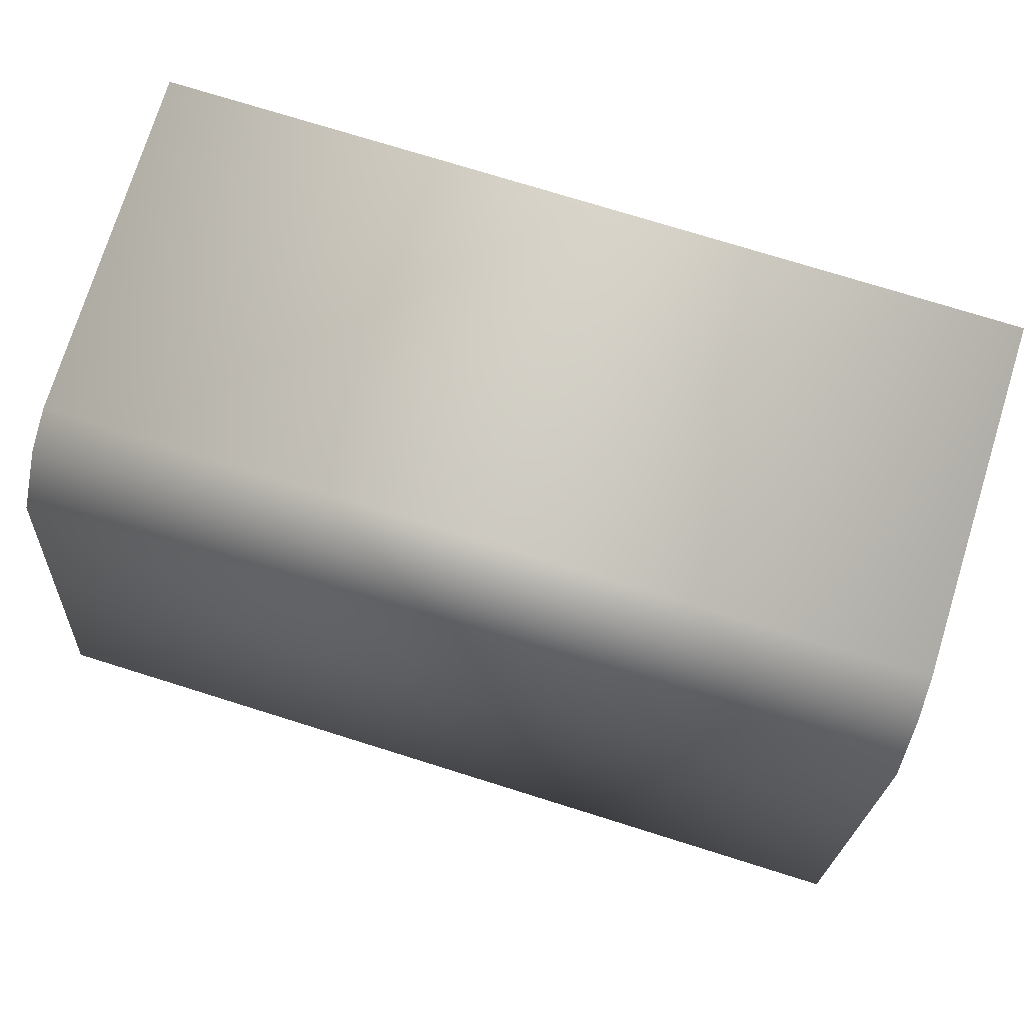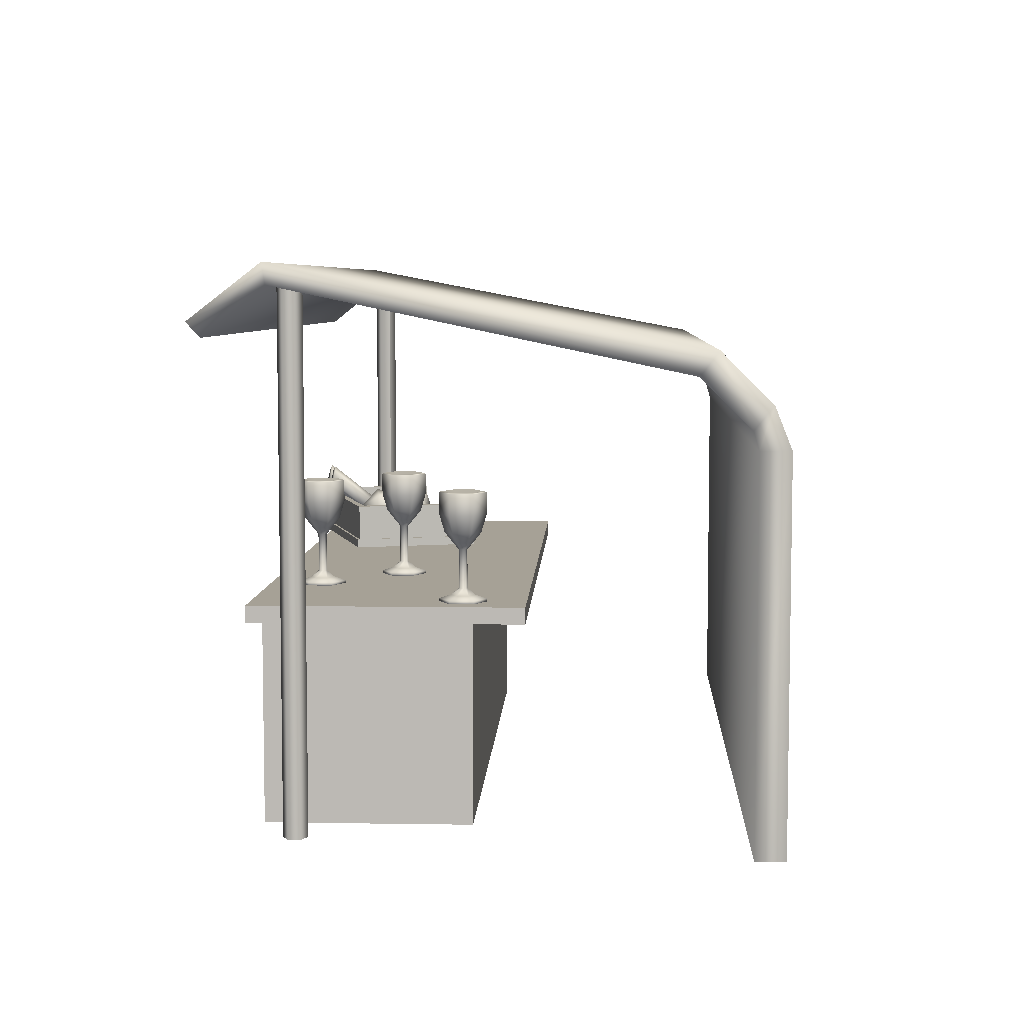
<metadata>
{"format":"obj","ext":"obj","renderer":"f3d","projection":"perspective","resolution":1024,"background":"white","views":[{"elev":75.3,"azim":-162.7,"up":"+Z"},{"elev":6.2,"azim":-87.3,"up":"+Y"}]}
</metadata>
<code>
o Cube
v 3.227 0.1725 -1
v 3.227 0.1725 1
v -3.227 0.1725 1
v -3.227 0.1725 -1
v 3.227 2.173 -1
v 3.227 2.173 1
v -3.227 2.173 1
v -3.227 2.173 -1
v 3.559 2.162 -1.103
v 3.559 2.162 1.511
v -3.559 2.162 1.511
v -3.559 2.162 -1.103
v 3.559 2.321 -1.103
v 3.559 2.321 1.511
v -3.559 2.321 1.511
v -3.559 2.321 -1.103
v 3.227 0.1725 -1
v 3.227 2.173 -1
v 3.227 2.173 -1
v 3.227 2.173 -1
v 3.227 0.1725 1
v 3.227 2.173 1
v 3.227 2.173 1
v 3.227 2.173 1
v -3.227 0.1725 1
v -3.227 2.173 1
v -3.227 2.173 1
v -3.227 2.173 1
v -3.227 0.1725 -1
v -3.227 2.173 -1
v -3.227 2.173 -1
v -3.227 2.173 -1
v 3.559 2.162 -1.103
v 3.559 2.162 1.511
v 3.559 2.162 1.511
v 3.559 2.162 1.511
v -3.559 2.162 1.511
v -3.559 2.162 1.511
v -3.559 2.162 1.511
v -3.559 2.162 -1.103
v -3.559 2.162 -1.103
v 3.559 2.321 -1.103
v 3.559 2.321 1.511
v 3.559 2.321 1.511
v -3.559 2.321 -1.103
v -3.559 2.321 -1.103
v -3.559 2.321 1.511
v -3.559 2.321 1.511
v -3.976 5.347 -0.7037
v -3.976 0.2366 -0.7037
v 4.036 0.2366 -0.7037
v 4.036 5.347 -0.7037
v 4.137 0.2366 -0.6453
v 4.137 5.347 -0.6453
v 4.137 0.2366 -0.5284
v 4.137 5.347 -0.5284
v 4.036 0.2366 -0.4699
v 4.036 5.347 -0.4699
v 3.934 0.2366 -0.5284
v 3.934 5.347 -0.5284
v 3.934 0.2366 -0.6453
v 3.934 5.347 -0.6453
v -3.875 0.2366 -0.6453
v -3.875 5.347 -0.6453
v -3.875 0.2366 -0.5284
v -3.875 5.347 -0.5284
v -3.976 0.2366 -0.4699
v -3.976 5.347 -0.4699
v -4.077 0.2366 -0.5284
v -4.077 5.347 -0.5284
v -4.077 0.2366 -0.6453
v -4.077 5.347 -0.6453
v -4.518 0.212 3.868
v -4.518 0.212 3.58
v 4.401 0.212 3.58
v 4.401 0.212 3.868
v -4.518 3.855 3.868
v -4.518 3.855 3.58
v 4.401 3.855 3.58
v 4.401 3.855 3.868
v -4.518 4.254 3.71
v -4.518 4.03 3.529
v 4.401 4.03 3.529
v 4.401 4.254 3.71
v -4.518 4.728 3.233
v -4.518 4.498 3.06
v 4.401 4.498 3.06
v 4.401 4.728 3.233
v -4.518 5.49 -0.749
v -4.518 5.289 -0.717
v 4.401 5.289 -0.717
v 4.401 5.49 -0.749
v -4.518 4.971 -1.424
v -4.518 4.831 -1.289
v 4.401 4.831 -1.289
v 4.401 4.971 -1.424
v -3.875 5.347 -0.5284
v -3.875 0.2366 -0.5284
v 3.934 5.347 -0.5284
v 3.934 0.2366 -0.5284
v 3.078 2.318 -1.292
v 3.486 2.318 0.000798
v 1.221 2.318 0.7163
v 0.8122 2.318 -0.5769
v 3.078 2.412 -1.292
v 3.486 2.412 0.000798
v 1.221 2.412 0.7163
v 0.8122 2.412 -0.5769
v 0.8662 2.412 -0.4913
v 1.241 2.412 0.6959
v 1.354 2.412 0.6604
v 0.9785 2.412 -0.5268
v 0.8662 2.318 -0.4913
v 1.241 2.318 0.6959
v 1.354 2.318 0.6604
v 0.9785 2.318 -0.5268
v 0.8662 2.784 -0.4913
v 1.241 2.784 0.6959
v 1.354 2.784 0.6604
v 0.9785 2.784 -0.5268
v 0.8441 2.412 -0.5612
v 0.9565 2.412 -0.5967
v 0.8441 2.318 -0.5612
v 0.9565 2.318 -0.5967
v 0.8441 2.784 -0.5612
v 0.9565 2.784 -0.5967
v 3.013 2.412 -1.169
v 3.013 2.318 -1.169
v 3.013 2.784 -1.169
v 2.991 2.412 -1.239
v 2.991 2.318 -1.239
v 2.991 2.784 -1.239
v 3.093 2.412 -1.195
v 3.093 2.318 -1.195
v 3.093 2.784 -1.195
v 3.071 2.412 -1.264
v 3.071 2.318 -1.264
v 3.071 2.784 -1.264
v 3.376 2.412 -0.01867
v 3.376 2.318 -0.01867
v 3.376 2.784 -0.01867
v 3.456 2.412 -0.04395
v 3.456 2.318 -0.04395
v 3.456 2.784 -0.04395
v 3.078 2.412 -1.292
v 3.078 2.412 -1.292
v 3.486 2.412 0.000798
v 3.486 2.412 0.000798
v 3.486 2.318 0.000798
v 3.486 2.318 0.000798
v 3.078 2.318 -1.292
v 3.078 2.318 -1.292
v 1.221 2.412 0.7163
v 1.221 2.412 0.7163
v 1.221 2.318 0.7163
v 1.221 2.318 0.7163
v 0.8122 2.412 -0.5769
v 0.8122 2.412 -0.5769
v 0.8122 2.318 -0.5769
v 0.8122 2.318 -0.5769
v 0.9785 2.318 -0.5268
v 0.9785 2.318 -0.5268
v 0.9785 2.318 -0.5268
v 0.9785 2.318 -0.5268
v 0.8662 2.318 -0.4913
v 0.8662 2.318 -0.4913
v 0.8662 2.318 -0.4913
v 0.8441 2.318 -0.5612
v 0.8441 2.318 -0.5612
v 1.241 2.318 0.6959
v 1.241 2.318 0.6959
v 0.8662 2.412 -0.4913
v 0.8662 2.412 -0.4913
v 0.8662 2.412 -0.4913
v 1.241 2.412 0.6959
v 1.241 2.412 0.6959
v 1.241 2.412 0.6959
v 1.354 2.318 0.6604
v 1.354 2.318 0.6604
v 1.354 2.412 0.6604
v 1.354 2.412 0.6604
v 1.354 2.412 0.6604
v 0.9785 2.412 -0.5268
v 0.9785 2.412 -0.5268
v 0.9785 2.412 -0.5268
v 0.8662 2.784 -0.4913
v 0.8662 2.784 -0.4913
v 0.8662 2.784 -0.4913
v 0.9785 2.784 -0.5268
v 0.9785 2.784 -0.5268
v 0.9785 2.784 -0.5268
v 0.9785 2.784 -0.5268
v 1.241 2.784 0.6959
v 1.241 2.784 0.6959
v 1.354 2.784 0.6604
v 1.354 2.784 0.6604
v 0.9565 2.318 -0.5967
v 0.9565 2.318 -0.5967
v 0.9565 2.318 -0.5967
v 0.8441 2.412 -0.5612
v 0.8441 2.412 -0.5612
v 0.8441 2.412 -0.5612
v 0.9565 2.412 -0.5967
v 0.9565 2.412 -0.5967
v 0.9565 2.412 -0.5967
v 0.8441 2.784 -0.5612
v 0.8441 2.784 -0.5612
v 0.9565 2.784 -0.5967
v 0.9565 2.784 -0.5967
v 0.9565 2.784 -0.5967
v 3.013 2.412 -1.169
v 3.013 2.412 -1.169
v 3.013 2.412 -1.169
v 3.013 2.318 -1.169
v 3.013 2.318 -1.169
v 3.013 2.318 -1.169
v 3.013 2.318 -1.169
v 3.013 2.784 -1.169
v 3.013 2.784 -1.169
v 3.013 2.784 -1.169
v 3.013 2.784 -1.169
v 2.991 2.318 -1.239
v 2.991 2.318 -1.239
v 2.991 2.318 -1.239
v 2.991 2.412 -1.239
v 2.991 2.412 -1.239
v 2.991 2.412 -1.239
v 2.991 2.784 -1.239
v 2.991 2.784 -1.239
v 2.991 2.784 -1.239
v 3.071 2.412 -1.264
v 3.071 2.412 -1.264
v 3.071 2.412 -1.264
v 3.093 2.318 -1.195
v 3.093 2.318 -1.195
v 3.093 2.318 -1.195
v 3.093 2.412 -1.195
v 3.093 2.412 -1.195
v 3.093 2.412 -1.195
v 3.093 2.784 -1.195
v 3.093 2.784 -1.195
v 3.093 2.784 -1.195
v 3.071 2.318 -1.264
v 3.071 2.318 -1.264
v 3.071 2.784 -1.264
v 3.071 2.784 -1.264
v 3.376 2.412 -0.01867
v 3.376 2.412 -0.01867
v 3.376 2.412 -0.01867
v 3.376 2.318 -0.01867
v 3.376 2.318 -0.01867
v 3.376 2.784 -0.01867
v 3.376 2.784 -0.01867
v 3.456 2.318 -0.04395
v 3.456 2.318 -0.04395
v 3.456 2.412 -0.04395
v 3.456 2.412 -0.04395
v 3.456 2.412 -0.04395
v 3.456 2.784 -0.04395
v 3.456 2.784 -0.04395
v 1.511 2.375 0.03773
v 1.349 2.528 -0.1404
v 1.591 2.411 -0.2336
v 1.784 2.428 -0.02409
v 1.661 2.557 0.1987
v 1.392 2.619 0.1268
v 1.522 2.676 -0.3123
v 1.791 2.614 -0.2404
v 1.834 2.704 0.02676
v 1.592 2.822 0.12
v 1.399 2.805 -0.08952
v 1.673 2.857 -0.1513
v 2.498 2.375 -0.04438
v 2.336 2.528 -0.2225
v 2.579 2.411 -0.3157
v 2.771 2.428 -0.1062
v 2.648 2.557 0.1165
v 2.379 2.619 0.04467
v 2.51 2.676 -0.3944
v 2.779 2.614 -0.3225
v 2.822 2.704 -0.05535
v 2.579 2.822 0.03789
v 2.386 2.805 -0.1716
v 2.66 2.857 -0.2334
v 2.007 2.375 -0.3161
v 1.845 2.528 -0.4942
v 2.087 2.411 -0.5875
v 2.28 2.428 -0.378
v 2.157 2.557 -0.1552
v 1.888 2.619 -0.2271
v 2.018 2.676 -0.6661
v 2.287 2.614 -0.5943
v 2.33 2.704 -0.3271
v 2.088 2.822 -0.2339
v 1.895 2.805 -0.4434
v 2.168 2.857 -0.5052
v 2.834 2.664 -0.5833
v 2.685 3.083 -1.08
v 2.757 2.604 -0.5746
v 2.608 3.023 -1.071
v 2.75 2.484 -0.6005
v 2.601 2.904 -1.097
v 2.819 2.425 -0.6352
v 2.67 2.845 -1.131
v 2.895 2.485 -0.6439
v 2.746 2.904 -1.14
v 2.903 2.604 -0.618
v 2.754 3.024 -1.114
v 3.047 2.664 -0.6507
v 2.898 3.083 -1.147
v 2.971 2.604 -0.642
v 2.822 3.023 -1.138
v 2.963 2.484 -0.6679
v 2.814 2.904 -1.164
v 3.032 2.425 -0.7026
v 2.883 2.845 -1.199
v 3.109 2.485 -0.7113
v 2.96 2.904 -1.208
v 3.116 2.604 -0.6854
v 2.967 3.024 -1.182
v -1.172 2.383 0.1028
v -1.275 2.383 0.04351
v -1.275 2.313 -0.0658
v -1.275 2.349 -0.0658
v -1.077 2.313 0.04816
v -1.077 2.349 0.04816
v -1.077 2.313 0.2761
v -1.077 2.349 0.2761
v -1.275 2.313 0.39
v -1.275 2.349 0.39
v -1.472 2.313 0.2761
v -1.472 2.349 0.2761
v -1.472 2.313 0.04816
v -1.472 2.349 0.04816
v -1.172 2.383 0.2214
v -1.275 2.383 0.2807
v -1.377 2.383 0.2214
v -1.377 2.383 0.1028
v -1.239 2.448 0.1412
v -1.275 2.448 0.1204
v -1.239 2.448 0.183
v -1.275 2.448 0.2039
v -1.311 2.448 0.183
v -1.311 2.448 0.1412
v -1.239 2.817 0.1412
v -1.275 2.817 0.1204
v -1.239 2.817 0.183
v -1.275 2.817 0.2039
v -1.311 2.817 0.183
v -1.311 2.817 0.1412
v -1.188 2.886 0.1121
v -1.275 2.886 0.06218
v -1.188 2.886 0.2121
v -1.275 2.886 0.2621
v -1.361 2.886 0.2121
v -1.361 2.886 0.1121
v -1.124 2.978 0.0753
v -1.275 2.978 -0.01152
v -1.124 2.978 0.2489
v -1.275 2.978 0.3357
v -1.425 2.978 0.2489
v -1.425 2.978 0.0753
v -1.081 3.15 0.05016
v -1.275 3.15 -0.0618
v -1.081 3.15 0.2741
v -1.275 3.15 0.386
v -1.469 3.15 0.2741
v -1.469 3.15 0.05016
v -1.081 3.356 0.05016
v -1.275 3.356 -0.0618
v -1.081 3.356 0.2741
v -1.275 3.356 0.386
v -1.469 3.356 0.2741
v -1.469 3.356 0.05016
v -1.1 3.365 0.05974
v -1.279 3.365 -0.04357
v -1.1 3.365 0.2664
v -1.279 3.365 0.3697
v -1.458 3.365 0.2664
v -1.458 3.365 0.05974
v -1.279 2.919 0.163
v -1.922 2.383 -0.6435
v -2.025 2.383 -0.7028
v -2.025 2.313 -0.8121
v -2.025 2.349 -0.8121
v -1.827 2.313 -0.6981
v -1.827 2.349 -0.6981
v -1.827 2.313 -0.4702
v -1.827 2.349 -0.4702
v -2.025 2.313 -0.3563
v -2.025 2.349 -0.3563
v -2.222 2.313 -0.4702
v -2.222 2.349 -0.4702
v -2.222 2.313 -0.6981
v -2.222 2.349 -0.6981
v -1.922 2.383 -0.5249
v -2.025 2.383 -0.4656
v -2.127 2.383 -0.5249
v -2.127 2.383 -0.6435
v -1.989 2.448 -0.605
v -2.025 2.448 -0.6259
v -1.989 2.448 -0.5633
v -2.025 2.448 -0.5424
v -2.061 2.448 -0.5633
v -2.061 2.448 -0.605
v -1.989 2.817 -0.605
v -2.025 2.817 -0.6259
v -1.989 2.817 -0.5633
v -2.025 2.817 -0.5424
v -2.061 2.817 -0.5633
v -2.061 2.817 -0.605
v -1.938 2.886 -0.6341
v -2.025 2.886 -0.6841
v -1.938 2.886 -0.5342
v -2.025 2.886 -0.4842
v -2.111 2.886 -0.5342
v -2.111 2.886 -0.6341
v -1.874 2.978 -0.671
v -2.025 2.978 -0.7578
v -1.874 2.978 -0.4974
v -2.025 2.978 -0.4105
v -2.175 2.978 -0.4974
v -2.175 2.978 -0.671
v -1.831 3.15 -0.6961
v -2.025 3.15 -0.8081
v -1.831 3.15 -0.4722
v -2.025 3.15 -0.3603
v -2.219 3.15 -0.4722
v -2.219 3.15 -0.6961
v -1.831 3.356 -0.6961
v -2.025 3.356 -0.8081
v -1.831 3.356 -0.4722
v -2.025 3.356 -0.3603
v -2.219 3.356 -0.4722
v -2.219 3.356 -0.6961
v -1.85 3.365 -0.6866
v -2.029 3.365 -0.7899
v -1.85 3.365 -0.4799
v -2.029 3.365 -0.3766
v -2.208 3.365 -0.4799
v -2.208 3.365 -0.6866
v -2.029 2.919 -0.5832
v -3.081 2.383 0.8485
v -3.184 2.383 0.7892
v -3.184 2.313 0.6798
v -3.184 2.349 0.6798
v -2.986 2.313 0.7938
v -2.986 2.349 0.7938
v -2.986 2.313 1.022
v -2.986 2.349 1.022
v -3.184 2.313 1.136
v -3.184 2.349 1.136
v -3.381 2.313 1.022
v -3.381 2.349 1.022
v -3.381 2.313 0.7938
v -3.381 2.349 0.7938
v -3.081 2.383 0.9671
v -3.184 2.383 1.026
v -3.286 2.383 0.9671
v -3.286 2.383 0.8485
v -3.147 2.448 0.8869
v -3.184 2.448 0.866
v -3.147 2.448 0.9286
v -3.184 2.448 0.9495
v -3.22 2.448 0.9286
v -3.22 2.448 0.8869
v -3.147 2.817 0.8869
v -3.184 2.817 0.866
v -3.147 2.817 0.9286
v -3.184 2.817 0.9495
v -3.22 2.817 0.9286
v -3.22 2.817 0.8869
v -3.097 2.886 0.8578
v -3.184 2.886 0.8078
v -3.097 2.886 0.9577
v -3.184 2.886 1.008
v -3.27 2.886 0.9577
v -3.27 2.886 0.8578
v -3.033 2.978 0.8209
v -3.184 2.978 0.7341
v -3.033 2.978 0.9946
v -3.184 2.978 1.081
v -3.334 2.978 0.9946
v -3.334 2.978 0.8209
v -2.99 3.15 0.7958
v -3.184 3.15 0.6838
v -2.99 3.15 1.02
v -3.184 3.15 1.132
v -3.377 3.15 1.02
v -3.377 3.15 0.7958
v -2.99 3.356 0.7958
v -3.184 3.356 0.6838
v -2.99 3.356 1.02
v -3.184 3.356 1.132
v -3.377 3.356 1.02
v -3.377 3.356 0.7958
v -3.009 3.365 0.8054
v -3.188 3.365 0.7021
v -3.009 3.365 1.012
v -3.188 3.365 1.115
v -3.367 3.365 1.012
v -3.367 3.365 0.8054
v -3.188 2.919 0.9087
v 4.401 3.855 3.58
v 4.401 0.212 3.58
v 4.401 4.03 3.529
v 4.401 4.498 3.06
v 4.401 5.289 -0.717
v 4.401 4.831 -1.289
f 41 38 47 45
f 31 27 37 40
f 1 5 6 2
f 21 22 7 3
f 25 26 8 29
f 18 17 4 30
f 23 19 9 10
f 20 32 12 33
f 28 24 34 11
f 13 16 15 14
f 35 33 42 43
f 33 12 46 42
f 39 36 44 48
f 67 68 70 69
f 51 52 54 53
f 53 54 56 55
f 69 70 72 71
f 63 64 66 65
f 55 56 58 57
f 71 72 49 50
f 50 49 64 63
f 57 58 60 59
f 61 62 52 51
f 100 99 62 61
f 98 97 68 67
f 105 106 102 101
f 147 107 103 149
f 153 108 104 155
f 157 145 151 159
f 152 150 156 160
f 158 154 148 146
f 180 183 189 195
f 116 115 114 113
f 117 120 126 125
f 110 109 166 170
f 111 175 171 178
f 112 182 179 161
f 186 118 119 191
f 162 165 123 124
f 176 181 196 193
f 172 177 194 187
f 121 122 197 168
f 203 200 206 208
f 209 190 218 228
f 173 188 207 201
f 192 184 127 129
f 167 174 202 169
f 214 222 243 234
f 131 130 136 137
f 198 204 226 223
f 185 163 128 211
f 205 210 132 225
f 164 199 224 217
f 135 237 231 138
f 133 134 244 233
f 238 241 144 256
f 227 229 245 232
f 230 219 240 246
f 220 212 139 141
f 252 248 257 259
f 247 140 143 142
f 215 235 254 250
f 242 221 253 260
f 213 216 251 249
f 236 239 258 255
f 261 262 263
f 262 261 266
f 261 263 264
f 261 264 265
f 261 265 266
f 262 266 271
f 263 262 267
f 264 263 268
f 265 264 269
f 266 265 270
f 262 271 267
f 263 267 268
f 264 268 269
f 265 269 270
f 266 270 271
f 267 271 272
f 268 267 272
f 269 268 272
f 270 269 272
f 271 270 272
f 273 274 275
f 274 273 278
f 273 275 276
f 273 276 277
f 273 277 278
f 274 278 283
f 275 274 279
f 276 275 280
f 277 276 281
f 278 277 282
f 274 283 279
f 275 279 280
f 276 280 281
f 277 281 282
f 278 282 283
f 279 283 284
f 280 279 284
f 281 280 284
f 282 281 284
f 283 282 284
f 285 286 287
f 286 285 290
f 285 287 288
f 285 288 289
f 285 289 290
f 286 290 295
f 287 286 291
f 288 287 292
f 289 288 293
f 290 289 294
f 286 295 291
f 287 291 292
f 288 292 293
f 289 293 294
f 290 294 295
f 291 295 296
f 292 291 296
f 293 292 296
f 294 293 296
f 295 294 296
f 297 298 300 299
f 299 300 302 301
f 301 302 304 303
f 303 304 306 305
f 300 298 308 306 304 302
f 307 308 298 297
f 305 306 308 307
f 297 299 301 303 305 307
f 309 310 312 311
f 311 312 314 313
f 313 314 316 315
f 315 316 318 317
f 312 310 320 318 316 314
f 319 320 310 309
f 317 318 320 319
f 309 311 313 315 317 319
f 335 321 339 341
f 334 332 337 338
f 323 324 326 325
f 322 338 344 340
f 326 324 322 321
f 325 326 328 327
f 342 341 347 348
f 328 326 321 335
f 327 328 330 329
f 332 330 336 337
f 321 322 340 339
f 329 330 332 331
f 330 328 335 336
f 333 334 324 323
f 331 332 334 333
f 336 335 341 342
f 324 334 338 322
f 323 325 327 329 331 333
f 337 336 342 343
f 338 337 343 344
f 348 347 353 354
f 339 340 346 345
f 340 344 350 346
f 343 342 348 349
f 341 339 345 347
f 344 343 349 350
f 354 353 359 360
f 345 346 352 351
f 346 350 356 352
f 349 348 354 355
f 347 345 351 353
f 350 349 355 356
f 362 361 367 368
f 351 352 358 357
f 352 356 362 358
f 355 354 360 361
f 353 351 357 359
f 356 355 361 362
f 368 367 373 374
f 360 359 365 366
f 357 358 364 363
f 358 362 368 364
f 361 360 366 367
f 359 357 363 365
f 374 373 379 380
f 366 365 371 372
f 363 364 370 369
f 364 368 374 370
f 367 366 372 373
f 365 363 369 371
f 372 371 377 378
f 369 370 376 375
f 370 374 380 376
f 373 372 378 379
f 371 369 375 377
f 380 379 381
f 378 377 381
f 375 376 381
f 376 380 381
f 379 378 381
f 377 375 381
f 396 382 400 402
f 395 393 398 399
f 384 385 387 386
f 383 399 405 401
f 387 385 383 382
f 386 387 389 388
f 403 402 408 409
f 389 387 382 396
f 388 389 391 390
f 393 391 397 398
f 382 383 401 400
f 390 391 393 392
f 391 389 396 397
f 394 395 385 384
f 392 393 395 394
f 397 396 402 403
f 385 395 399 383
f 384 386 388 390 392 394
f 398 397 403 404
f 399 398 404 405
f 409 408 414 415
f 400 401 407 406
f 401 405 411 407
f 404 403 409 410
f 402 400 406 408
f 405 404 410 411
f 415 414 420 421
f 406 407 413 412
f 407 411 417 413
f 410 409 415 416
f 408 406 412 414
f 411 410 416 417
f 423 422 428 429
f 412 413 419 418
f 413 417 423 419
f 416 415 421 422
f 414 412 418 420
f 417 416 422 423
f 429 428 434 435
f 421 420 426 427
f 418 419 425 424
f 419 423 429 425
f 422 421 427 428
f 420 418 424 426
f 435 434 440 441
f 427 426 432 433
f 424 425 431 430
f 425 429 435 431
f 428 427 433 434
f 426 424 430 432
f 433 432 438 439
f 430 431 437 436
f 431 435 441 437
f 434 433 439 440
f 432 430 436 438
f 441 440 442
f 439 438 442
f 436 437 442
f 437 441 442
f 440 439 442
f 438 436 442
f 457 443 461 463
f 456 454 459 460
f 445 446 448 447
f 444 460 466 462
f 448 446 444 443
f 447 448 450 449
f 464 463 469 470
f 450 448 443 457
f 449 450 452 451
f 454 452 458 459
f 443 444 462 461
f 451 452 454 453
f 452 450 457 458
f 455 456 446 445
f 453 454 456 455
f 458 457 463 464
f 446 456 460 444
f 445 447 449 451 453 455
f 459 458 464 465
f 460 459 465 466
f 470 469 475 476
f 461 462 468 467
f 462 466 472 468
f 465 464 470 471
f 463 461 467 469
f 466 465 471 472
f 476 475 481 482
f 467 468 474 473
f 468 472 478 474
f 471 470 476 477
f 469 467 473 475
f 472 471 477 478
f 484 483 489 490
f 473 474 480 479
f 474 478 484 480
f 477 476 482 483
f 475 473 479 481
f 478 477 483 484
f 490 489 495 496
f 482 481 487 488
f 479 480 486 485
f 480 484 490 486
f 483 482 488 489
f 481 479 485 487
f 496 495 501 502
f 488 487 493 494
f 485 486 492 491
f 486 490 496 492
f 489 488 494 495
f 487 485 491 493
f 494 493 499 500
f 491 492 498 497
f 492 496 502 498
f 495 494 500 501
f 493 491 497 499
f 502 501 503
f 500 499 503
f 497 498 503
f 498 502 503
f 501 500 503
f 499 497 503
f 504 80 76 75
f 78 79 505 74
f 80 77 73 76
f 77 78 74 73
f 77 80 84 81
f 81 84 88 85
f 80 504 506 84
f 79 78 82 83
f 78 77 81 82
f 85 88 92 89
f 82 81 85 86
f 83 82 86 87
f 84 506 507 88
f 89 92 96 93
f 87 86 90 91
f 88 507 508 92
f 86 85 89 90
f 96 95 94 93
f 90 89 93 94
f 91 90 94 509
f 92 508 95 96

</code>
